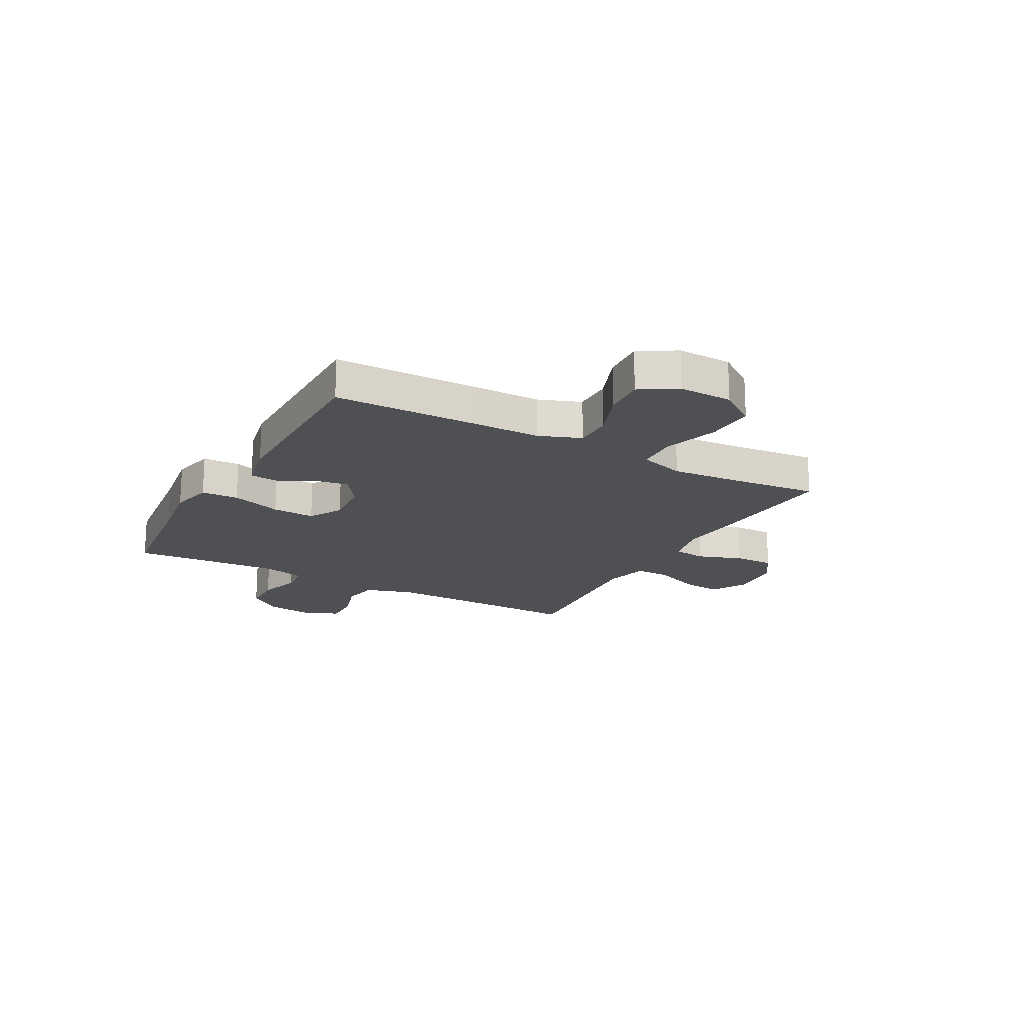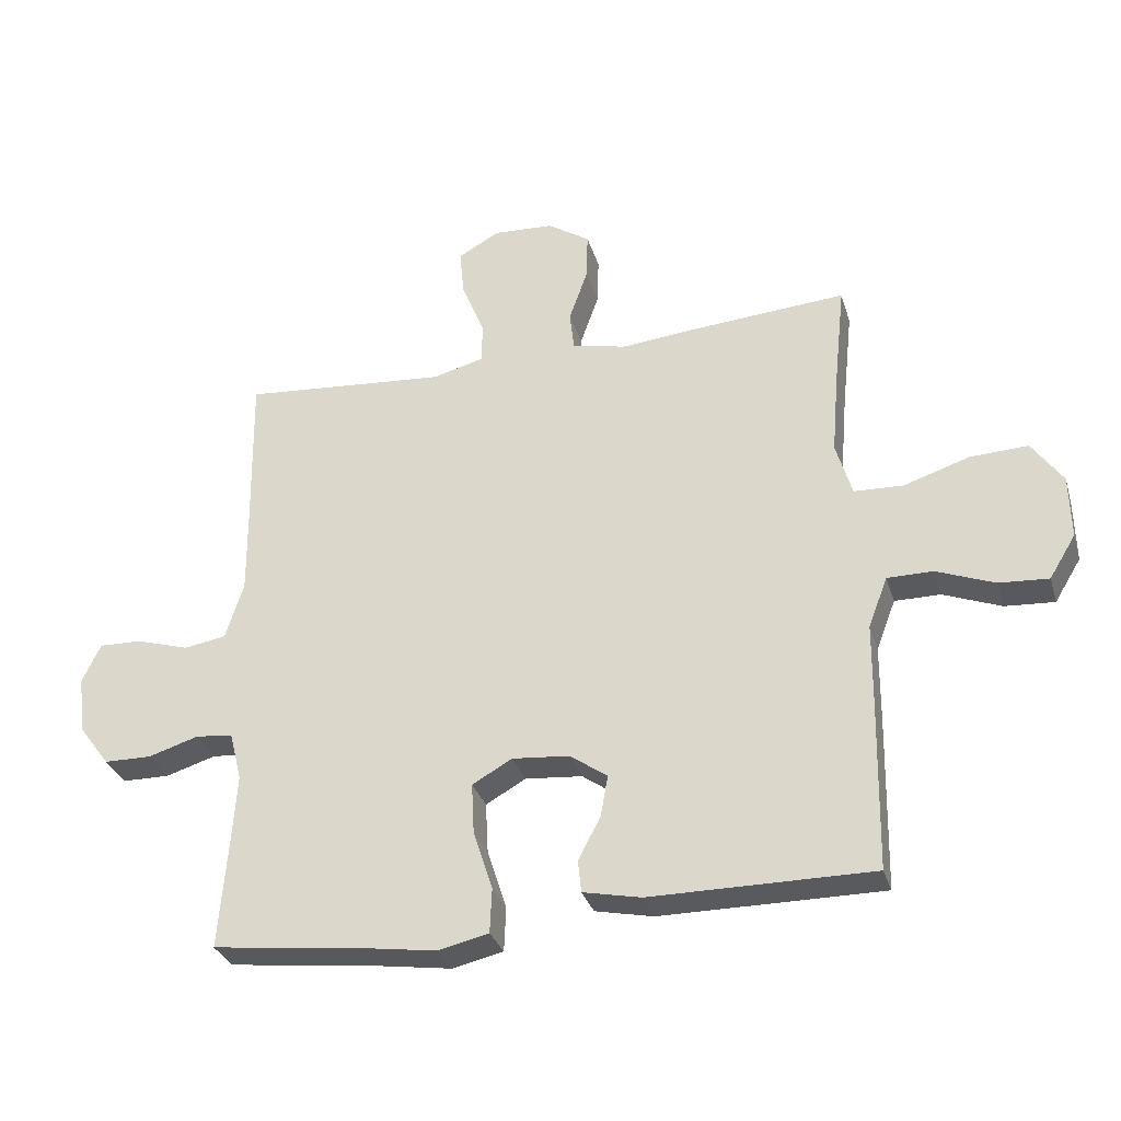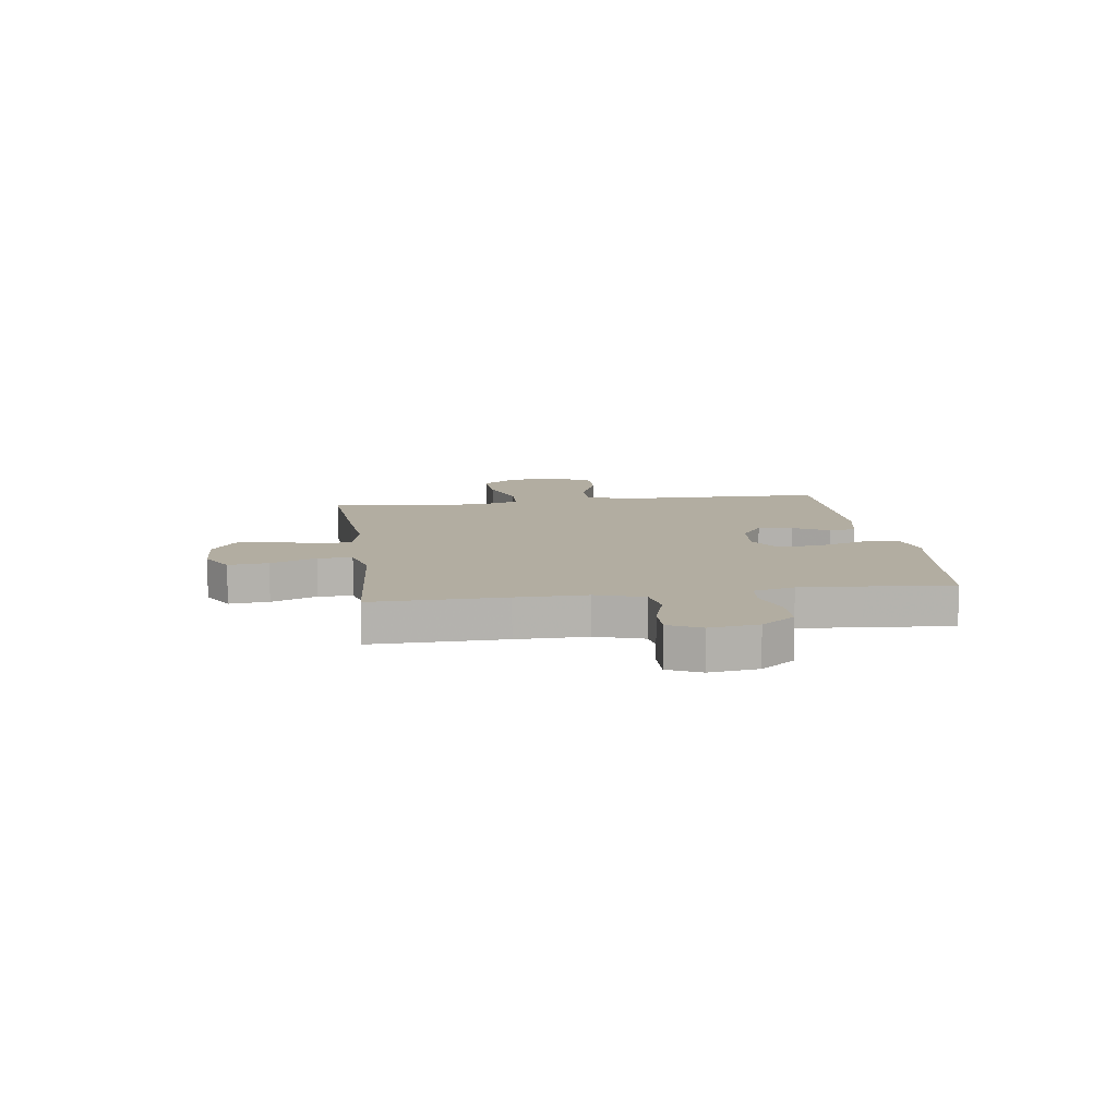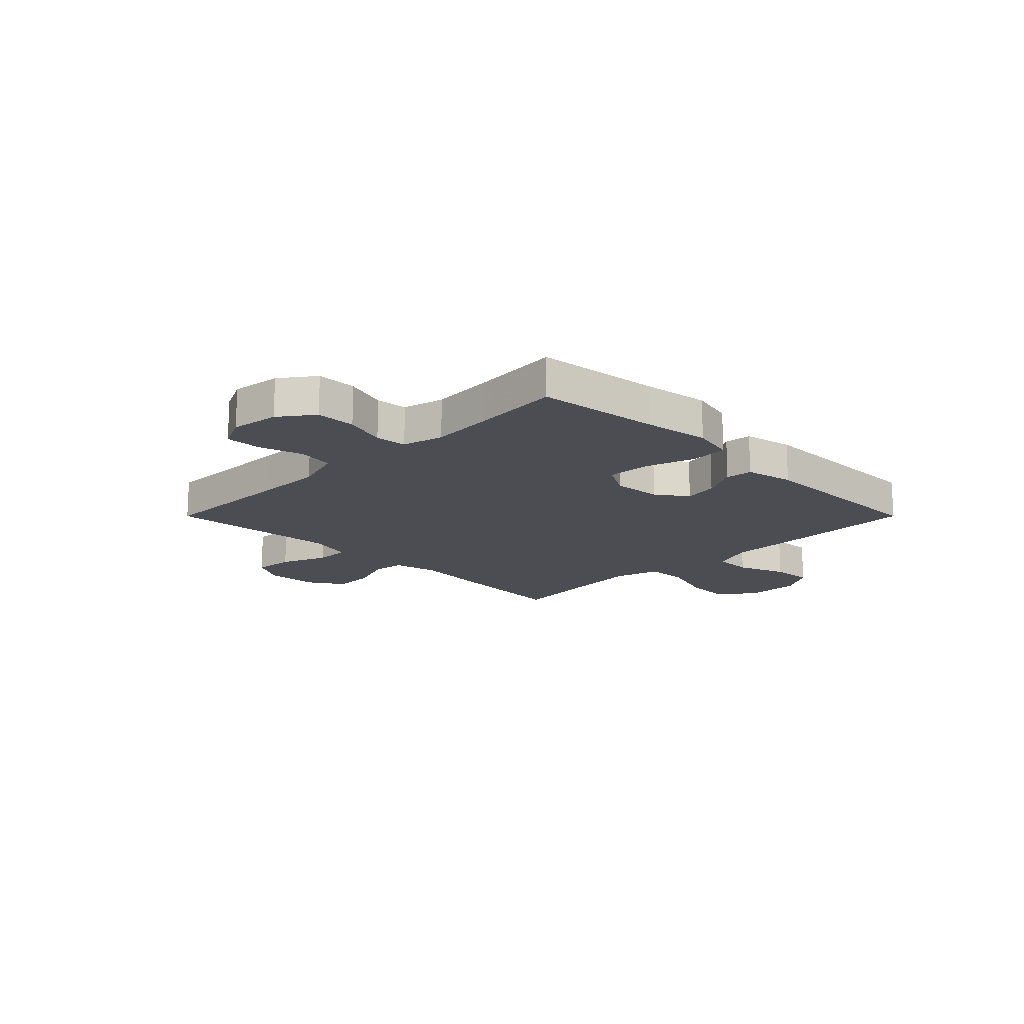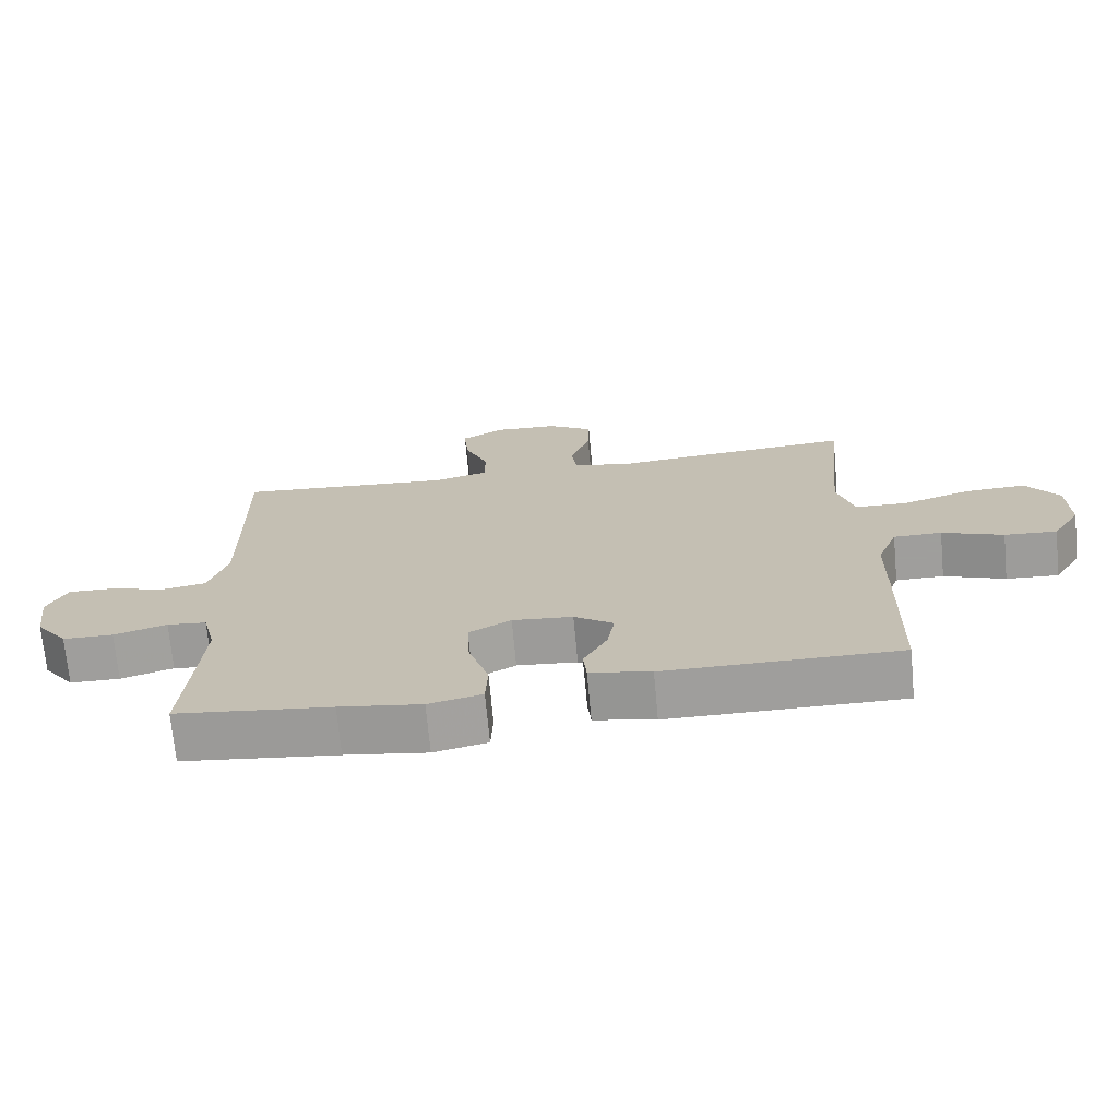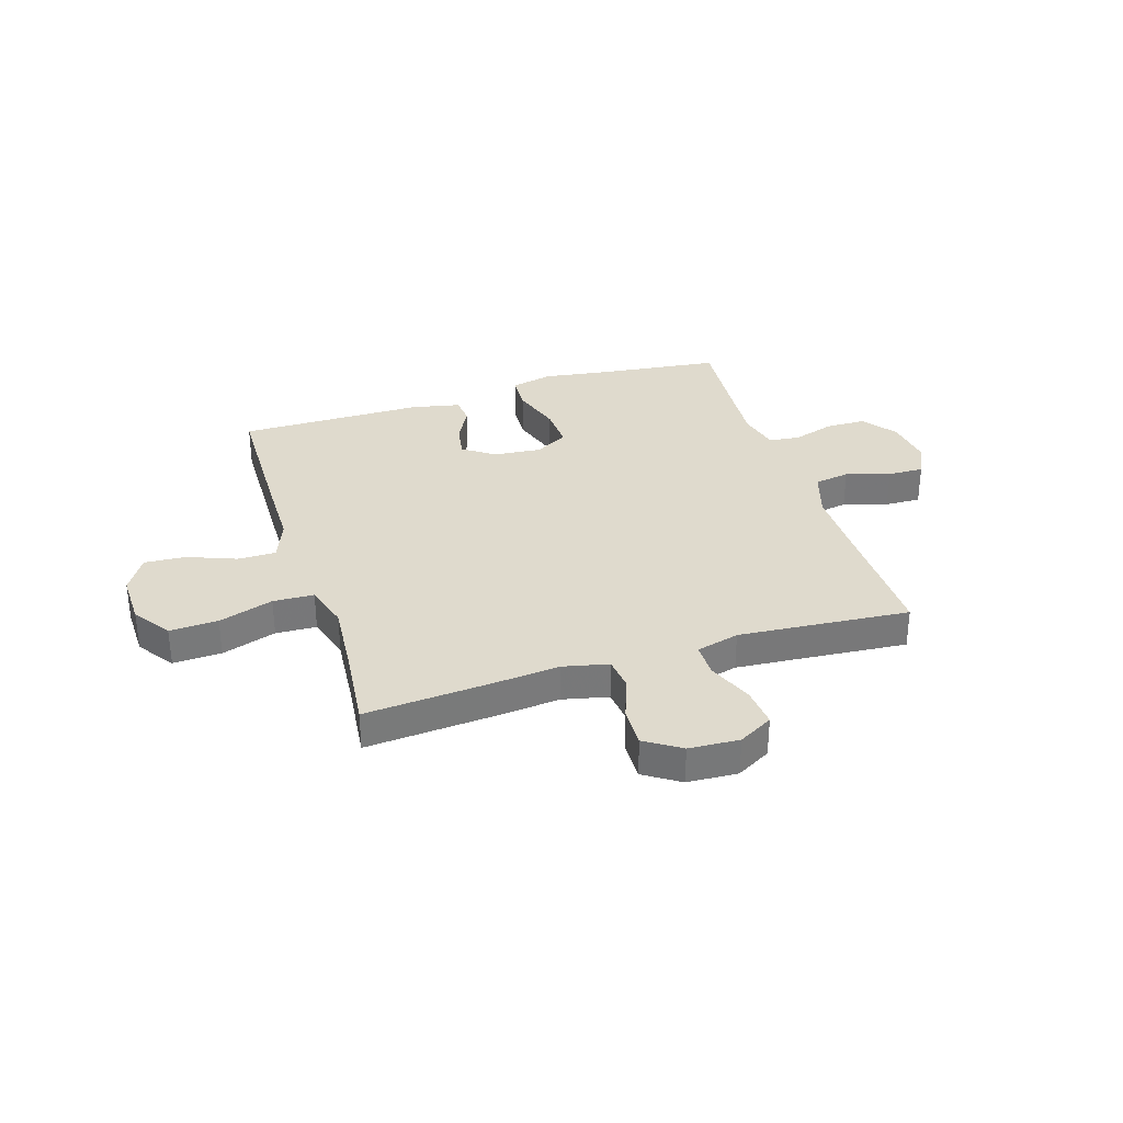
<metadata>
{"format":"obj","ext":"obj","renderer":"f3d","projection":"perspective","resolution":1024,"background":"white","views":[{"elev":-18.8,"azim":-118.8,"up":"+Y"},{"elev":-31.4,"azim":-164.1,"up":"+Z"},{"elev":10.5,"azim":82.0,"up":"+Y"},{"elev":-16.3,"azim":135.0,"up":"+Y"},{"elev":-71.1,"azim":-174.7,"up":"+Z"},{"elev":32.9,"azim":-17.5,"up":"+Y"}]}
</metadata>
<code>
v 0.5 0.07 -0.5
v 0.272 0.07 -0.527
v 0.151 0.07 -0.545
v 0.072 0.07 -0.527
v 0.069 0.07 -0.458
v 0.099 0.07 -0.365
v 0.103 0.07 -0.286
v 0.041 0.07 -0.251
v -0.048 0.07 -0.259
v -0.106 0.07 -0.3
v -0.095 0.07 -0.363
v -0.06 0.07 -0.43
v -0.065 0.07 -0.48
v -0.155 0.07 -0.499
v -0.5 0.07 -0.5
v -0.505 0.07 -0.234
v -0.506 0.07 -0.11
v -0.536 0.07 -0.032
v -0.607 0.07 -0.032
v -0.697 0.07 -0.067
v -0.774 0.07 -0.072
v -0.815 0.07 -0.005
v -0.813 0.07 0.094
v -0.765 0.07 0.162
v -0.675 0.07 0.158
v -0.573 0.07 0.125
v -0.497 0.07 0.128
v -0.472 0.07 0.212
v -0.483 0.07 0.341
v -0.5 0.07 0.5
v -0.27 0.07 0.483
v -0.141 0.07 0.471
v -0.057 0.07 0.49
v -0.05 0.07 0.55
v -0.079 0.07 0.632
v -0.081 0.07 0.706
v -0.015 0.07 0.749
v 0.079 0.07 0.754
v 0.143 0.07 0.718
v 0.136 0.07 0.644
v 0.101 0.07 0.559
v 0.101 0.07 0.495
v 0.181 0.07 0.474
v 0.306 0.07 0.484
v 0.5 0.07 0.5
v 0.496 0.07 0.254
v 0.495 0.07 0.123
v 0.523 0.07 0.034
v 0.589 0.07 0.023
v 0.671 0.07 0.048
v 0.738 0.07 0.05
v 0.767 0.07 -0.011
v 0.755 0.07 -0.101
v 0.708 0.07 -0.164
v 0.634 0.07 -0.165
v 0.556 0.07 -0.141
v 0.498 0.07 -0.147
v 0.479 0.07 -0.223
v 0.487 0.07 -0.338
v 0.5 0 -0.5
v 0.272 0 -0.527
v 0.151 0 -0.545
v 0.072 0 -0.527
v 0.069 0 -0.458
v 0.099 0 -0.365
v 0.103 0 -0.286
v 0.041 0 -0.251
v -0.048 0 -0.259
v -0.106 0 -0.3
v -0.095 0 -0.363
v -0.06 0 -0.43
v -0.065 0 -0.48
v -0.155 0 -0.499
v -0.5 0 -0.5
v -0.505 0 -0.234
v -0.506 0 -0.11
v -0.536 0 -0.032
v -0.607 0 -0.032
v -0.697 0 -0.067
v -0.774 0 -0.072
v -0.815 0 -0.005
v -0.813 0 0.094
v -0.765 0 0.162
v -0.675 0 0.158
v -0.573 0 0.125
v -0.497 0 0.128
v -0.472 0 0.212
v -0.483 0 0.341
v -0.5 0 0.5
v -0.27 0 0.483
v -0.141 0 0.471
v -0.057 0 0.49
v -0.05 0 0.55
v -0.079 0 0.632
v -0.081 0 0.706
v -0.015 0 0.749
v 0.079 0 0.754
v 0.143 0 0.718
v 0.136 0 0.644
v 0.101 0 0.559
v 0.101 0 0.495
v 0.181 0 0.474
v 0.306 0 0.484
v 0.5 0 0.5
v 0.496 0 0.254
v 0.495 0 0.123
v 0.523 0 0.034
v 0.589 0 0.023
v 0.671 0 0.048
v 0.738 0 0.05
v 0.767 0 -0.011
v 0.755 0 -0.101
v 0.708 0 -0.164
v 0.634 0 -0.165
v 0.556 0 -0.141
v 0.498 0 -0.147
v 0.479 0 -0.223
v 0.487 0 -0.338
f 53 54 55 56
f 53 56 57
f 52 53 57
f 49 50 51 52
f 48 49 52 57
f 47 48 57 58
f 44 45 46
f 43 44 46 47
f 42 43 47 58
f 38 39 40 41
f 38 41 42
f 37 38 42
f 34 35 36 37
f 33 34 37 42
f 32 33 42 58
f 29 30 31 32
f 28 29 32 58
f 23 24 25 26
f 23 26 27
f 22 23 27
f 19 20 21 22
f 18 19 22 27
f 17 18 27 28
f 11 12 13 14
f 10 11 14 15
f 9 10 15 16
f 3 4 5 6
f 2 3 6 7
f 59 1 2 7
f 58 59 7 8
f 28 58 8
f 16 17 28
f 8 9 16 28
f 115 114 113 112
f 116 115 112
f 116 112 111
f 111 110 109 108
f 116 111 108 107
f 117 116 107 106
f 105 104 103
f 106 105 103 102
f 117 106 102 101
f 100 99 98 97
f 101 100 97
f 101 97 96
f 96 95 94 93
f 101 96 93 92
f 117 101 92 91
f 91 90 89 88
f 117 91 88 87
f 85 84 83 82
f 86 85 82
f 86 82 81
f 81 80 79 78
f 86 81 78 77
f 87 86 77 76
f 73 72 71 70
f 74 73 70 69
f 75 74 69 68
f 65 64 63 62
f 66 65 62 61
f 66 61 60 118
f 67 66 118 117
f 67 117 87
f 87 76 75
f 87 75 68 67
f 1 60 61 2
f 2 61 62 3
f 3 62 63 4
f 4 63 64 5
f 5 64 65 6
f 6 65 66 7
f 7 66 67 8
f 8 67 68 9
f 9 68 69 10
f 10 69 70 11
f 11 70 71 12
f 12 71 72 13
f 13 72 73 14
f 14 73 74 15
f 15 74 75 16
f 16 75 76 17
f 17 76 77 18
f 18 77 78 19
f 19 78 79 20
f 20 79 80 21
f 21 80 81 22
f 22 81 82 23
f 23 82 83 24
f 24 83 84 25
f 25 84 85 26
f 26 85 86 27
f 27 86 87 28
f 28 87 88 29
f 29 88 89 30
f 30 89 90 31
f 31 90 91 32
f 32 91 92 33
f 33 92 93 34
f 34 93 94 35
f 35 94 95 36
f 36 95 96 37
f 37 96 97 38
f 38 97 98 39
f 39 98 99 40
f 40 99 100 41
f 41 100 101 42
f 42 101 102 43
f 43 102 103 44
f 44 103 104 45
f 45 104 105 46
f 46 105 106 47
f 47 106 107 48
f 48 107 108 49
f 49 108 109 50
f 50 109 110 51
f 51 110 111 52
f 52 111 112 53
f 53 112 113 54
f 54 113 114 55
f 55 114 115 56
f 56 115 116 57
f 57 116 117 58
f 58 117 118 59
f 59 118 60 1

</code>
